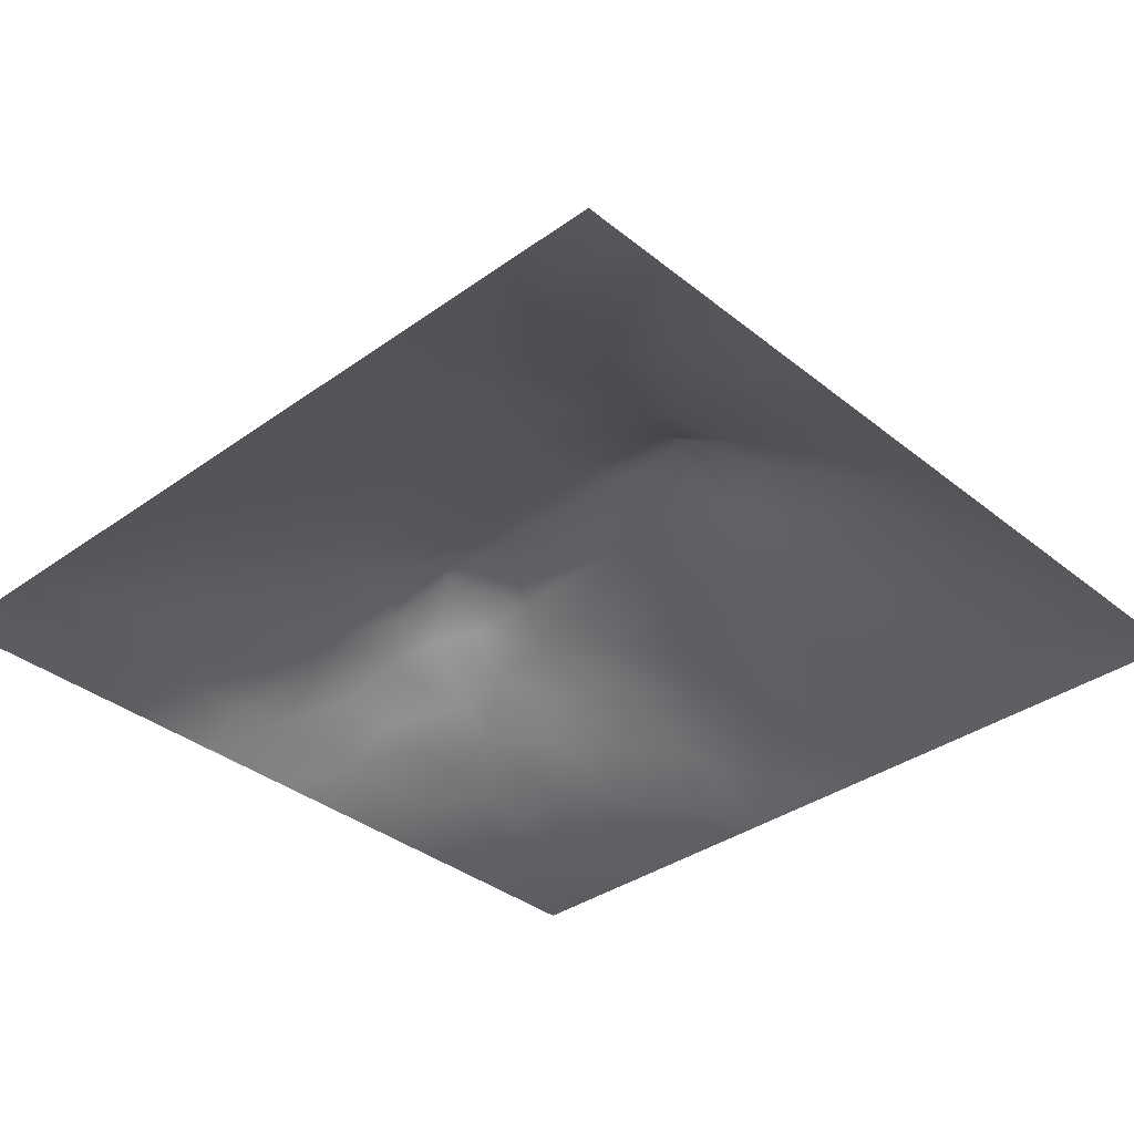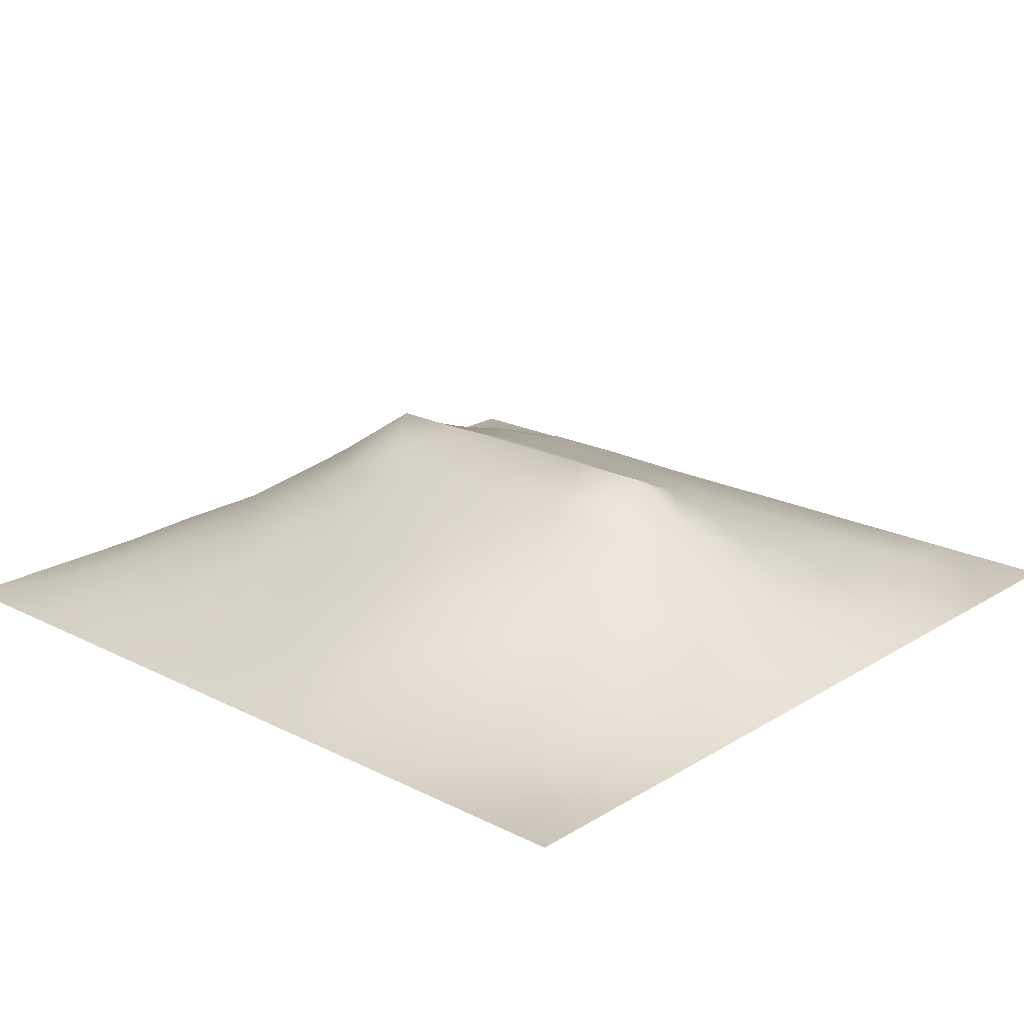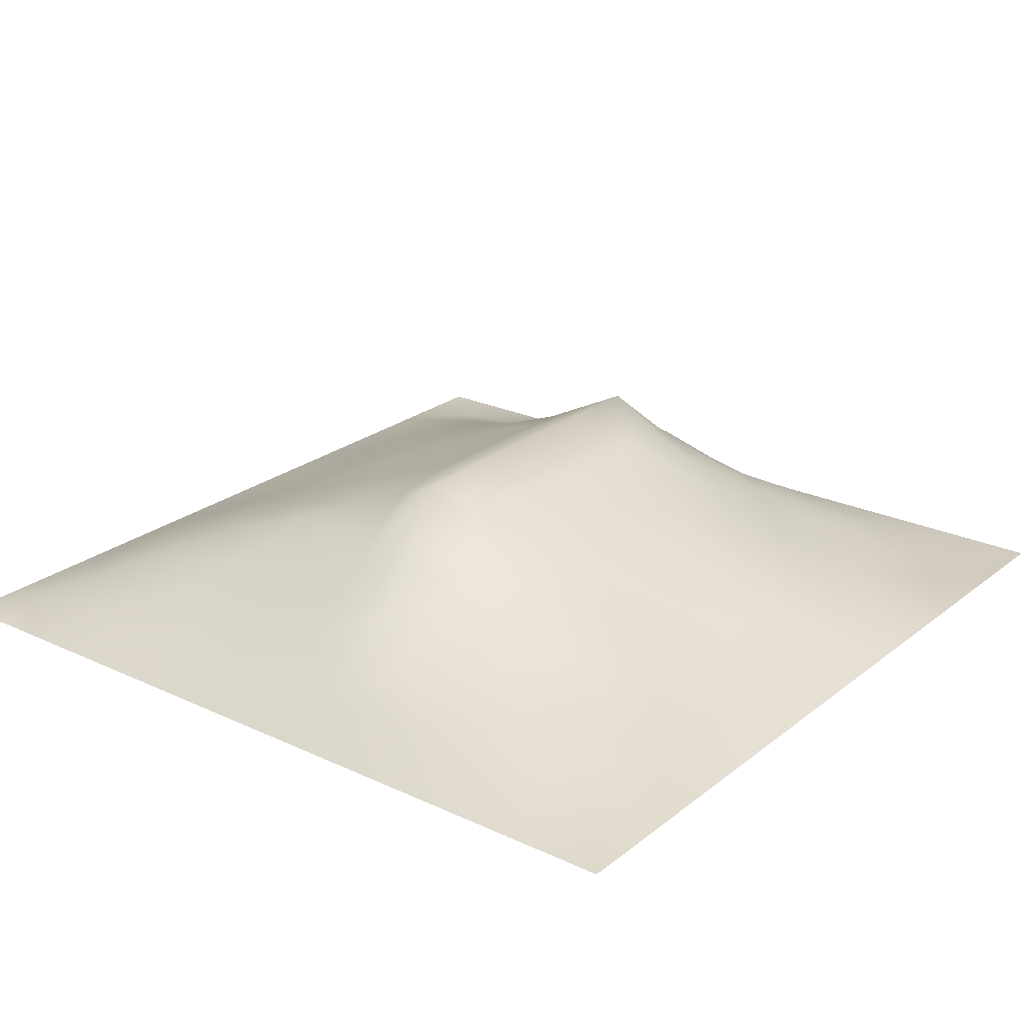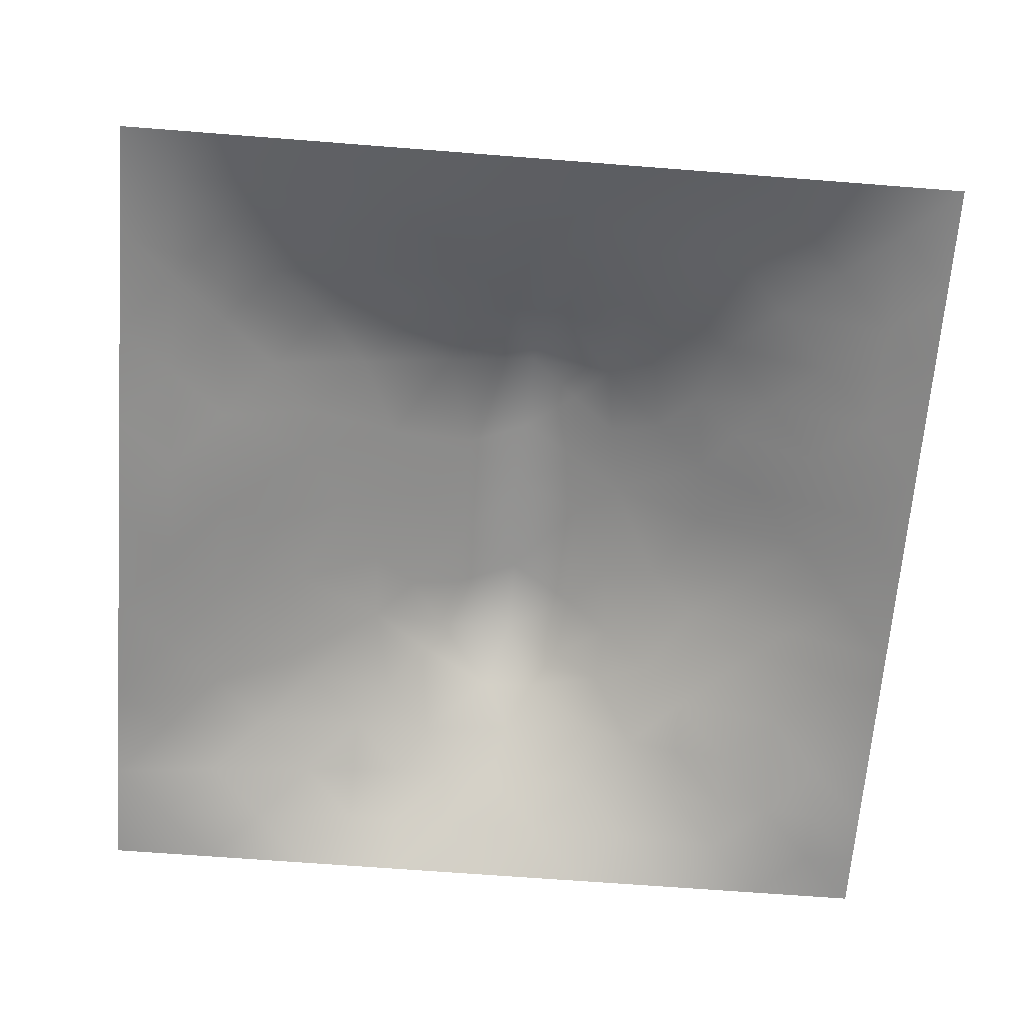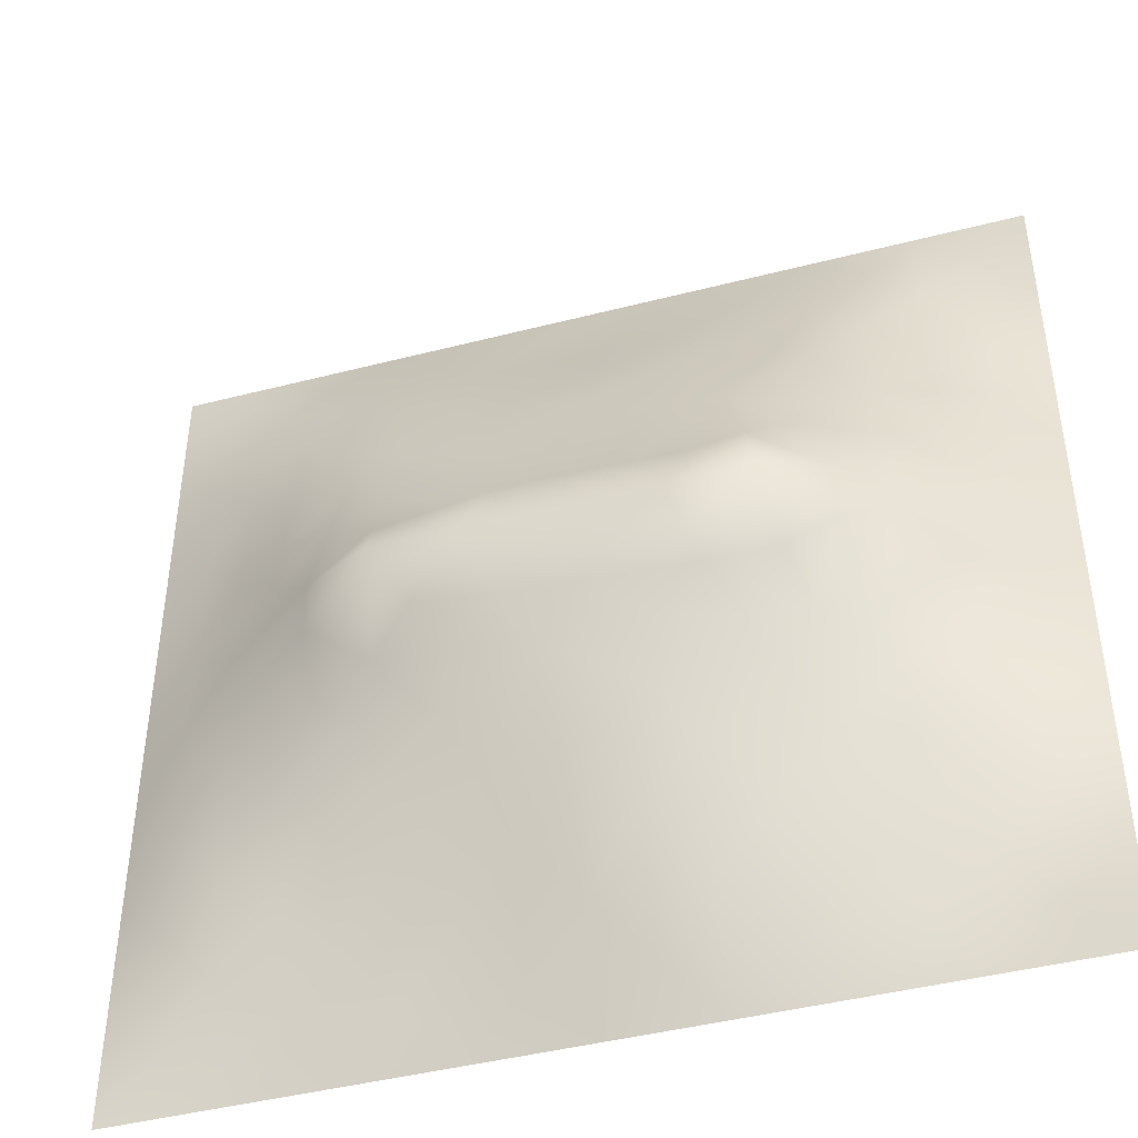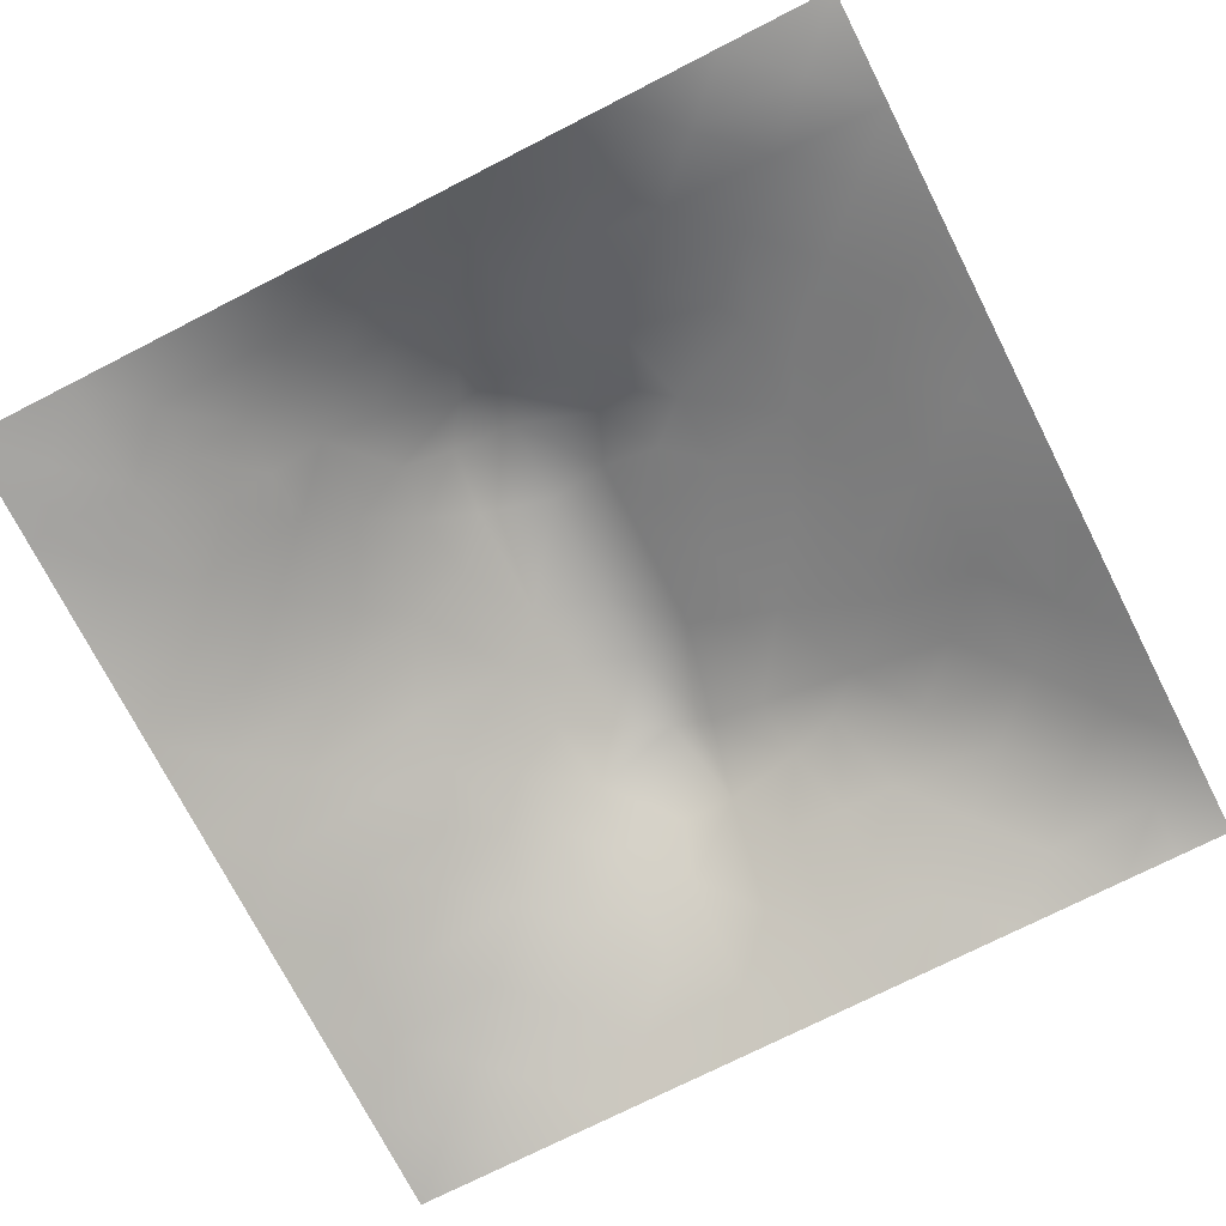
<metadata>
{"format":"obj","ext":"obj","renderer":"f3d","projection":"perspective","resolution":1024,"background":"white","views":[{"elev":-35.6,"azim":-136.6,"up":"+Z"},{"elev":20.6,"azim":42.3,"up":"+Z"},{"elev":23.7,"azim":-52.1,"up":"+Z"},{"elev":-66.4,"azim":-94.5,"up":"+Z"},{"elev":-43.8,"azim":16.9,"up":"+Y"},{"elev":-73.8,"azim":117.0,"up":"+Z"}]}
</metadata>
<code>
v -0 0 -0
v 1 0 -0
v -0 1 0
v 1 1 0
v 0.6541 0.4112 0.1634
v -0 0.5 0
v 0.5 1 0
v 1 0.5 0
v 0.5 -0 0
v 0.2429 0.7561 0.09491
v 0.7571 0.7527 0.08629
v 0.2464 0.2492 0.08069
v 0.7536 0.2522 0.07005
v 0.75 0 0
v 0.25 0 0
v 1 0.75 0
v 1 0.25 0
v 0.25 1 0
v 0.75 1 0
v 0 0.25 0
v 0 0.75 -0
v 0.3642 0.2198 0.08533
v 0.8742 0.06392 0.001097
v 0.2308 0.5161 0.1366
v 0.8155 0.2525 0.05348
v 0.8822 0.376 0.06006
v 0.6264 0.1229 0.05282
v 0.8859 0.438 0.07009
v 0.8742 0.1271 0.0114
v 0.3751 0.125 0.04812
v 0.1228 0.1235 0.03351
v 0.4937 0.2484 0.1079
v 0.8862 0.6254 0.06868
v 0.6346 0.624 0.1453
v 0.8763 0.8758 0.02515
v 0.3739 0.877 0.05312
v 0.2502 0.6029 0.131
v 0.1211 0.8788 0.03939
v 0.121 0.6261 0.05872
v 0.6263 0.8771 0.05315
v 0.1192 0.3756 0.06081
v 0.2492 0.1243 0.04226
v 0.8786 0.7497 0.04348
v 0.878 0.2513 0.03963
v 0.2474 0.8805 0.05453
v 0.7518 0.8766 0.04393
v 0.1206 0.2498 0.04955
v 0.1206 0.7524 0.05121
v 0.3136 0.5957 0.1547
v 0.5871 0.3029 0.1262
v 0.7482 0.3657 0.1193
v 0.8898 0.4999 0.07781
v 0.4345 0.7737 0.09558
v 0.2324 0.4547 0.1384
v 0 0.375 0
v 0.5002 0.8739 0.04821
v 0.5009 0.6231 0.1472
v 0.2413 0.3748 0.1148
v 0.1201 0.5005 0.0638
v 0.5232 0.4112 0.1712
v 0.6293 0.2491 0.09894
v 0.5008 0.1227 0.05639
v 0.4983 0.4867 0.2016
v 0 0.625 0
v 0 0.875 0
v 0 0.125 0
v 0.625 1 0
v 0.875 1 0
v 0.125 1 0
v 0.375 1 0
v 1 0.375 0
v 1 0.125 0
v 1 0.875 0
v 1 0.625 0
v 0.375 0 0
v 0.125 0 0
v 0.875 0 0
v 0.625 0 0
v 0.7503 0.1265 0.03258
v 0.6385 0.5599 0.1684
v 0.7842 0.5154 0.1475
v 0.05815 0.3128 0.03182
v 0.1758 0.4374 0.102
v 0.1819 0.3126 0.07763
v 0.05896 0.438 0.03309
v 0.688 0.9383 0.02421
v 0.691 0.8149 0.07282
v 0.5628 0.9373 0.02452
v 0.06169 0.688 0.02496
v 0.1794 0.6912 0.08606
v 0.06057 0.5628 0.03061
v 0.1863 0.94 0.02472
v 0.1822 0.8177 0.06465
v 0.06128 0.9387 0.01366
v 0.4327 0.5607 0.1712
v 0.6824 0.3583 0.1351
v 0.5078 0.7261 0.1137
v 0.3091 0.8178 0.08011
v 0.4373 0.9373 0.02467
v 0.9376 0.812 0.01429
v 0.8165 0.8143 0.05394
v 0.9371 0.9371 0.001011
v 0.8757 0.1892 0.02539
v 0.5699 0.5602 0.1712
v 0.9447 0.6252 0.03685
v 0.8349 0.5918 0.1012
v 0.8201 0.6873 0.07751
v 0.9457 0.5626 0.03969
v 0.312 0.7057 0.1194
v 0.6984 0.5834 0.1555
v 0.889 0.5627 0.07571
v 0.1871 0.06168 0.0205
v 0.06195 0.06207 0.01096
v 0.1847 0.1865 0.05409
v 0.3126 0.06155 0.025
v 0.3112 0.1867 0.06905
v 0.4378 0.0615 0.02741
v 0.812 0.06374 0.009497
v 0.9369 0.06325 -0.000847
v -0 0.9375 0
v 0.5925 0.6758 0.1294
v 0.5258 0.8059 0.08308
v 0.5647 0.1839 0.08441
v 0.6897 0.188 0.06386
v 0.563 0.061 0.02852
v 0.9406 0.3133 0.02716
v 0.8191 0.3139 0.07348
v 0.9416 0.4382 0.03281
v 0.3119 0.94 0.02871
v 0.9375 0 -0
v 0.8134 0.1899 0.03696
v 0.8125 0.3727 0.09644
v 0.6875 0.06308 0.01988
v 0.3955 0.3747 0.1541
v 0.9374 0.1887 0.01151
v 0.4378 0.1866 0.07784
v 0.05986 0.1872 0.02447
v 0.3772 0.7716 0.09634
v 0.9433 0.6877 0.03324
v 0.374 0.3169 0.1266
v 0.05935 0.8138 0.026
v 0.8132 0.9392 0.0215
v 0.1785 0.5637 0.09746
v 0.7765 0.6484 0.1041
v 0.3154 0.5329 0.1778
v 0.72 0.4875 0.2018
v 0.3202 0.4858 0.2018
v 0.7238 0.7743 0.08344
v 0.8808 0.3132 0.05234
v 0.6236 0.4872 0.2017
v 0.1801 0.3754 0.0878
v 0.2902 0.331 0.1185
v 0.7256 0.6068 0.1359
v 0.7213 0.3009 0.1022
v 0.6773 0.6705 0.1271
v 0.3277 0.2751 0.1045
v 0.2709 0.6622 0.1283
v 0.5012 0.5608 0.172
v 0.6149 0.7722 0.09211
v 0.6035 0.3657 0.1496
v 0.4151 0.4863 0.2016
v 0.732 0.4222 0.1515
v 0.7793 0.4534 0.1419
v 0.3598 0.4278 0.1734
v 0.4176 0.256 0.1045
v 0.311 0.388 0.1452
v 0.833 0.4808 0.1162
v 0.4781 0.3608 0.1511
v 0.1792 0.6274 0.09182
v 0.4108 0.6621 0.1347
v 0.8828 0.688 0.05804
v 0.4475 0.418 0.1737
f 1 113 66
f 31 137 113
f 109 157 49
f 98 45 10
f 84 151 41
f 112 114 31
f 114 47 31
f 84 152 58
f 137 66 113
f 93 10 45
f 150 104 63
f 161 145 147
f 170 109 49
f 164 147 166
f 42 114 112
f 76 113 1
f 147 164 161
f 15 112 76
f 115 15 75
f 146 162 163
f 60 150 63
f 150 80 104
f 22 30 136
f 162 51 163
f 32 165 136
f 22 136 165
f 161 95 145
f 52 128 108
f 103 44 25
f 116 30 22
f 160 5 60
f 12 114 42
f 156 116 22
f 156 152 12
f 156 12 116
f 86 46 19
f 168 165 32
f 170 138 109
f 156 22 165
f 140 165 168
f 146 81 110
f 82 137 47
f 172 168 60
f 51 162 96
f 134 140 168
f 140 152 156
f 140 156 165
f 69 94 92
f 152 166 58
f 167 106 81
f 118 29 79
f 170 53 138
f 76 112 113
f 45 98 36
f 134 166 140
f 81 153 110
f 38 92 94
f 99 36 56
f 83 58 54
f 23 29 118
f 151 58 83
f 34 80 110
f 84 12 152
f 84 58 151
f 47 114 84
f 84 114 12
f 47 84 41
f 82 47 41
f 36 99 129
f 20 137 82
f 70 129 99
f 20 66 137
f 55 20 82
f 98 138 36
f 171 33 139
f 102 68 35
f 94 69 3
f 130 2 119
f 2 72 119
f 53 56 36
f 92 18 69
f 21 141 65
f 139 43 171
f 62 136 117
f 122 53 97
f 42 115 116
f 122 97 159
f 135 126 44
f 109 98 10
f 89 39 48
f 152 140 166
f 129 45 36
f 48 38 141
f 123 32 62
f 133 27 78
f 135 17 126
f 136 62 32
f 41 85 82
f 93 45 38
f 129 70 18
f 55 82 85
f 53 36 138
f 92 38 45
f 145 24 147
f 18 92 129
f 29 23 119
f 48 141 89
f 45 129 92
f 21 89 141
f 6 91 64
f 105 139 33
f 149 44 126
f 46 101 142
f 93 38 48
f 39 169 90
f 37 24 145
f 24 59 83
f 120 65 94
f 54 147 24
f 77 23 118
f 37 145 49
f 157 90 169
f 123 27 61
f 124 61 27
f 60 168 160
f 16 100 139
f 56 53 122
f 6 55 85
f 5 96 162
f 24 83 54
f 24 143 59
f 143 169 39
f 3 120 94
f 101 107 43
f 30 116 115
f 107 101 11
f 157 169 37
f 135 103 29
f 95 49 145
f 135 72 17
f 37 169 143
f 37 143 24
f 157 37 49
f 157 10 90
f 109 138 98
f 109 10 157
f 135 44 103
f 170 97 53
f 27 123 125
f 62 125 123
f 151 83 41
f 139 100 43
f 131 79 29
f 73 4 102
f 121 57 104
f 40 46 86
f 57 97 170
f 57 170 95
f 78 125 9
f 131 13 79
f 74 16 139
f 110 155 34
f 87 46 40
f 142 19 46
f 110 153 155
f 108 111 52
f 121 97 57
f 34 121 104
f 39 91 143
f 107 106 33
f 11 155 144
f 155 121 34
f 64 91 89
f 106 153 81
f 77 130 23
f 158 104 57
f 50 160 168
f 95 158 57
f 158 95 63
f 104 158 63
f 154 51 96
f 167 111 106
f 33 106 111
f 107 33 171
f 167 132 28
f 64 89 21
f 105 33 111
f 71 128 126
f 105 111 108
f 147 54 166
f 74 108 8
f 58 166 54
f 74 105 108
f 26 126 128
f 134 164 166
f 11 144 107
f 43 107 171
f 144 155 153
f 144 153 106
f 144 106 107
f 113 112 31
f 159 87 40
f 38 94 141
f 148 101 46
f 103 25 131
f 65 141 94
f 74 139 105
f 8 108 128
f 7 99 88
f 6 85 91
f 125 62 9
f 79 133 118
f 102 35 100
f 80 34 104
f 40 86 88
f 150 60 5
f 148 46 87
f 59 91 85
f 117 9 62
f 67 88 86
f 56 122 40
f 159 155 148
f 122 159 40
f 159 148 87
f 148 155 11
f 148 11 101
f 159 97 121
f 159 121 155
f 56 40 88
f 30 117 136
f 56 88 99
f 90 48 39
f 7 70 99
f 67 7 88
f 19 67 86
f 68 19 142
f 73 102 100
f 59 85 83
f 59 143 91
f 135 29 72
f 16 73 100
f 79 124 133
f 142 35 68
f 119 23 130
f 42 112 115
f 28 128 52
f 131 25 13
f 60 63 172
f 161 172 63
f 126 17 71
f 132 26 28
f 128 71 8
f 125 78 27
f 167 28 52
f 26 128 28
f 115 75 30
f 117 30 75
f 95 170 49
f 100 35 43
f 103 131 29
f 35 142 101
f 101 43 35
f 13 25 127
f 149 126 26
f 149 26 127
f 51 127 132
f 118 133 14
f 27 133 124
f 79 13 124
f 163 132 167
f 132 127 26
f 167 52 111
f 163 167 81
f 63 95 161
f 146 163 81
f 150 5 146
f 96 160 50
f 50 168 32
f 161 164 172
f 96 5 160
f 134 172 164
f 124 154 61
f 12 42 116
f 123 50 32
f 96 50 61
f 15 115 112
f 77 118 14
f 154 127 51
f 162 146 5
f 51 132 163
f 85 41 83
f 154 96 61
f 154 13 127
f 124 13 154
f 149 127 44
f 25 44 127
f 10 93 90
f 123 61 50
f 150 146 80
f 119 72 29
f 137 31 47
f 9 117 75
f 146 110 80
f 48 90 93
f 14 133 78
f 39 89 91
f 168 172 134
f 4 68 102

</code>
